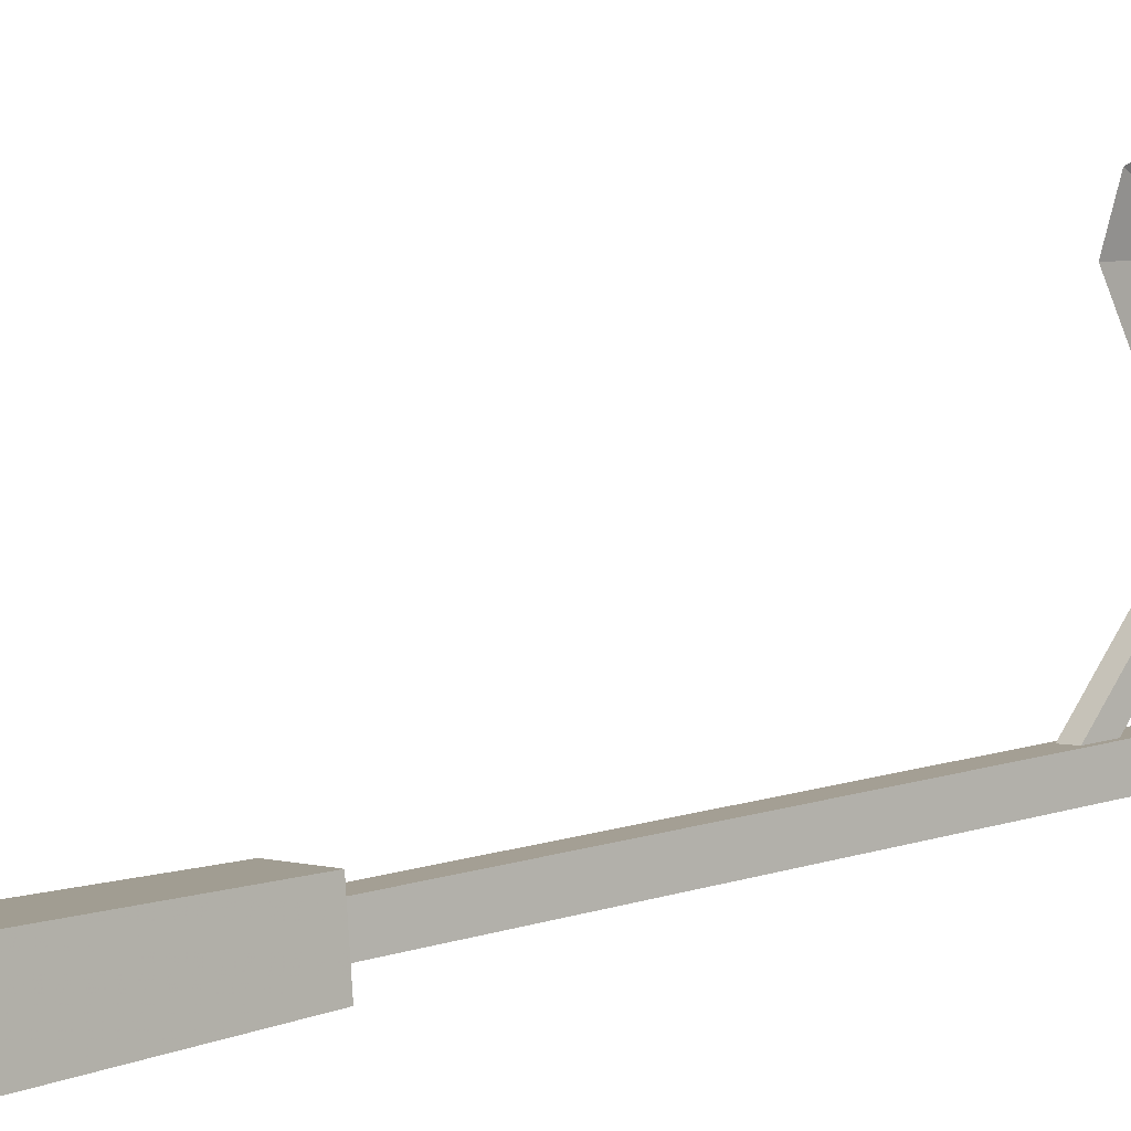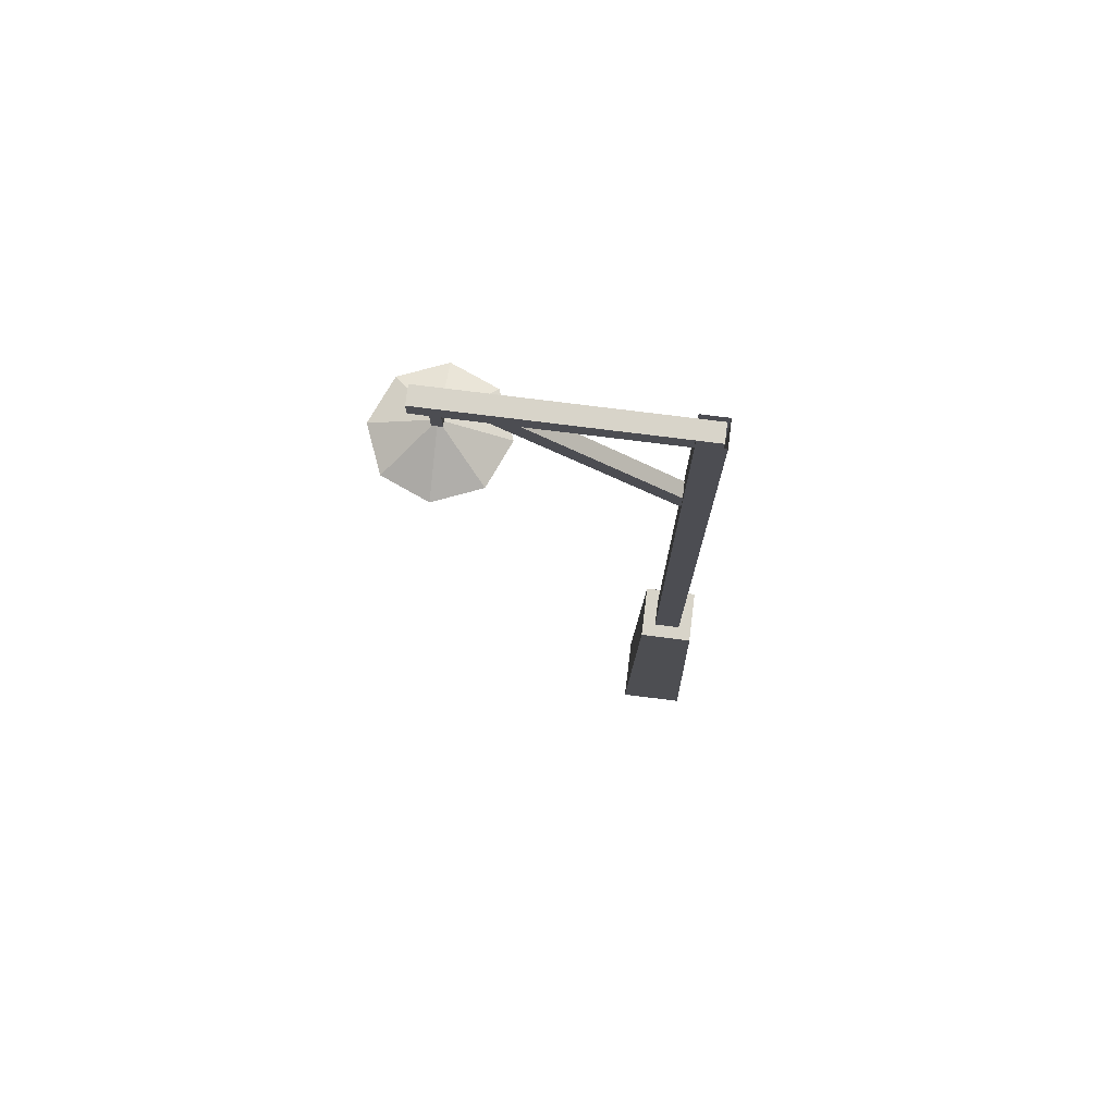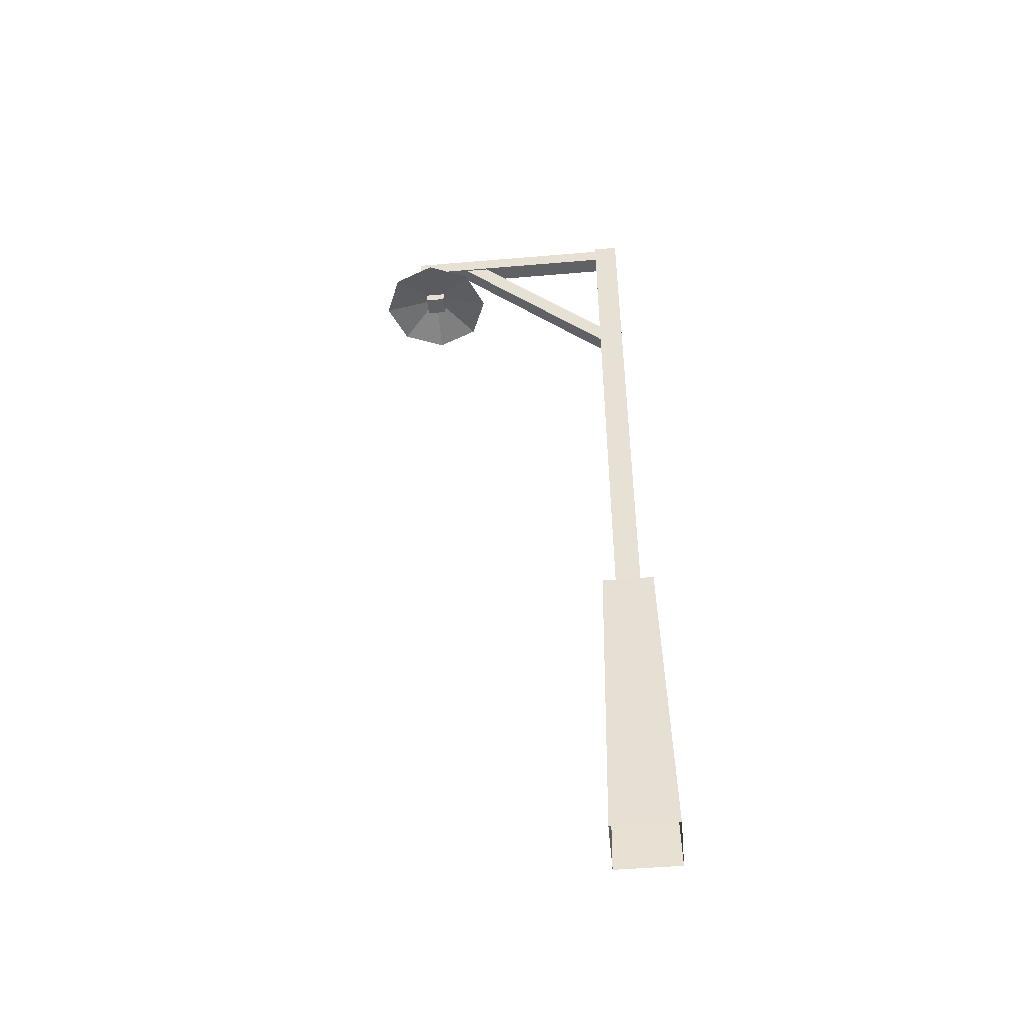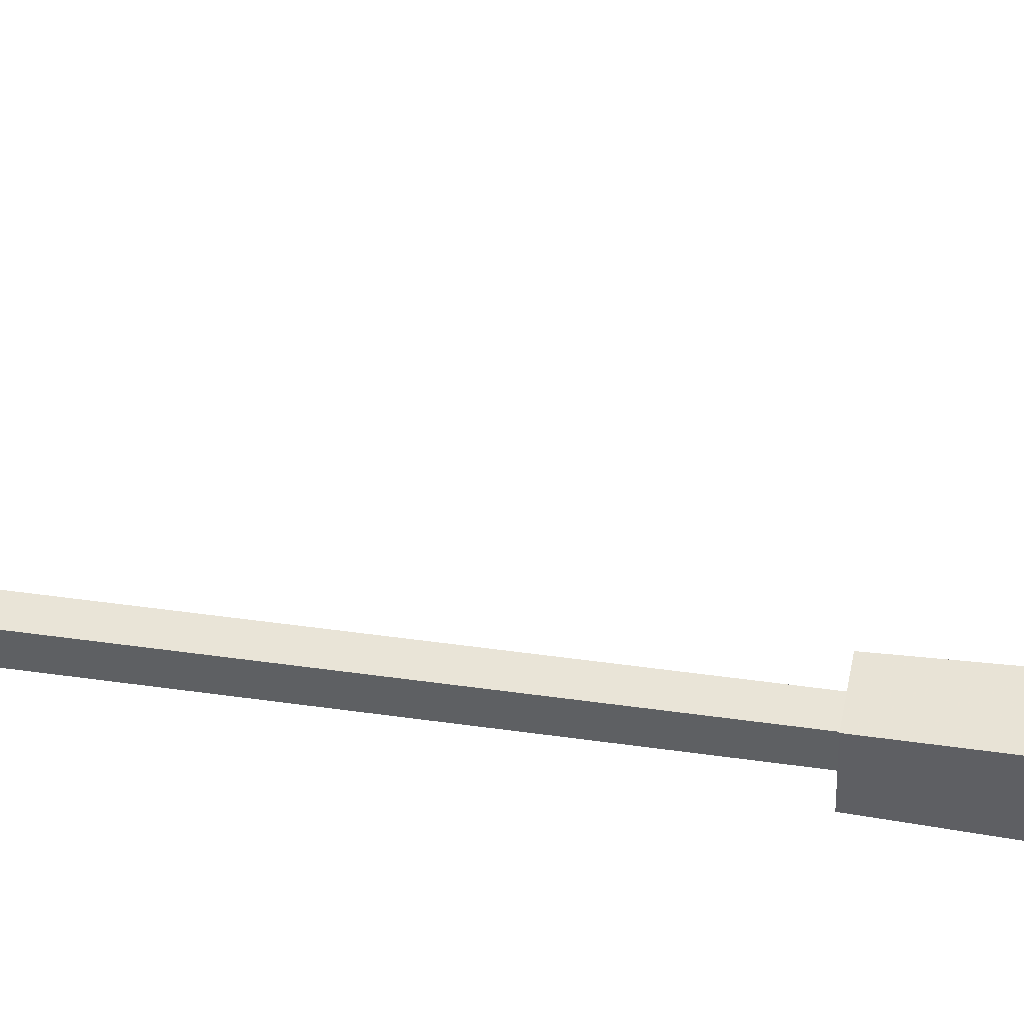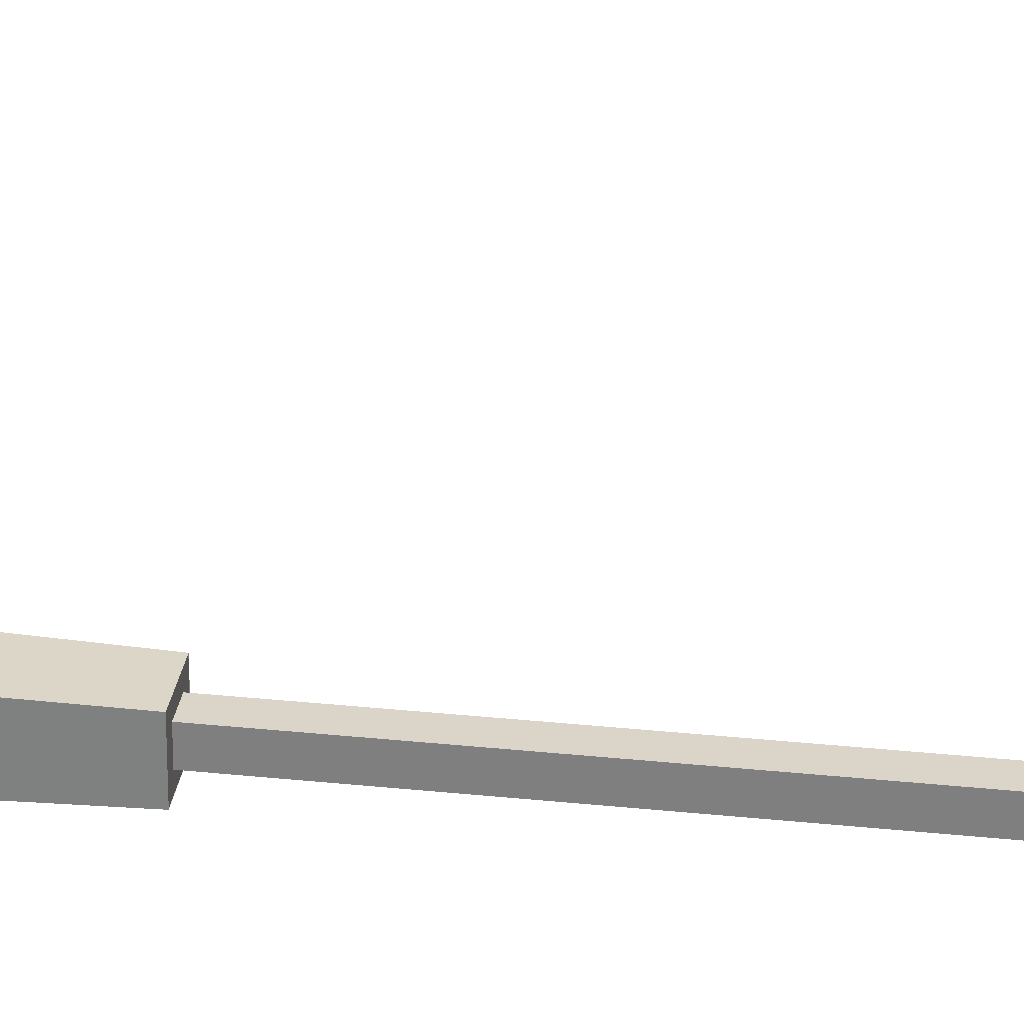
<metadata>
{"format":"obj","ext":"obj","renderer":"f3d","projection":"perspective","resolution":1024,"background":"white","views":[{"elev":9.4,"azim":47.8,"up":"+Z"},{"elev":75.0,"azim":92.1,"up":"+Y"},{"elev":-47.3,"azim":90.4,"up":"+Y"},{"elev":38.6,"azim":-79.5,"up":"+Z"},{"elev":34.2,"azim":97.7,"up":"+Z"}]}
</metadata>
<code>
v -5.466 -16.16 -6.536
v -4.858 16.16 -5.81
v 0.4756 16.16 -5.334
v 0 16.16 0
v -5.334 16.16 -0.4761
v -4.858 16.16 -5.81
v -5.466 -16.16 -6.536
v -6.06 -16.16 0.1313
v 0.6075 -16.16 0.726
v 1.202 -16.16 -5.941
v -3.626 15.98 -4.336
v -3.626 79.41 -4.336
v -0.998 79.41 -4.102
v -1.232 79.41 -1.474
v -3.86 79.41 -1.709
v -3.626 79.41 -4.336
v -3.626 15.98 -4.336
v -3.86 15.98 -1.709
v -1.232 15.98 -1.474
v -0.998 15.98 -4.102
v -4.861 16.14 -5.812
v -5.338 16.14 -0.4742
v -0.0009 16.14 0.0019
v 0.4756 16.14 -5.335
v -3.124 60.92 -3.822
v -4.735 79.05 14.24
v -3.194 79.05 14.37
v -3.31 77.74 15.68
v -4.851 77.74 15.54
v -4.735 79.05 14.24
v -3.124 60.92 -3.822
v -3.239 59.61 -2.521
v -1.699 59.61 -2.384
v -1.583 60.92 -3.685
v -3.258 79.44 -4.006
v -5.537 79.44 21.53
v -3.697 79.44 21.7
v -3.697 77.59 21.7
v -5.537 77.59 21.53
v -5.537 79.44 21.53
v -3.258 79.44 -4.006
v -3.258 77.59 -4.006
v -1.419 77.59 -3.842
v -1.419 79.44 -3.842
v -4.873 73.96 18.91
v -4.873 77.92 18.91
v -3.885 77.92 18.99
v -3.973 77.92 19.98
v -4.962 77.92 19.89
v -4.873 77.92 18.91
v -4.873 73.96 18.91
v -4.962 73.96 19.89
v -3.973 73.96 19.98
v -3.885 73.96 18.99
v -5.537 79.45 21.53
v -5.537 77.59 21.53
v -3.701 77.59 21.7
v -3.701 79.45 21.7
v -3.869 71.11 13.21
v -8.429 71.11 14.64
v -10.64 71.11 18.88
v -9.214 71.11 23.44
v -4.979 71.11 25.65
v -4.424 74.24 19.43
v -4.979 71.11 25.65
v -0.4189 71.11 24.22
v 1.795 71.11 19.99
v 0.3653 71.11 15.43
v -3.869 71.11 13.21
v -8.429 71.11 14.64
v -10.64 71.11 18.88
v -9.214 71.11 23.44
v -4.979 71.11 25.65
v -4.424 72.67 19.43
v -4.979 71.11 25.65
v -0.4189 71.11 24.22
v 1.795 71.11 19.99
v 0.3653 71.11 15.43
v -3.281 71.26 18.46
v -3.472 71.26 20.59
v -3.472 72.32 20.59
v -3.281 72.32 18.46
v -5.34 71.26 18.27
v -5.53 71.26 20.41
v -5.53 72.32 20.41
v -5.34 72.32 18.27
f 6 7 8
f 5 6 8
f 4 5 8
f 4 8 9
f 3 4 9
f 3 9 10
f 2 3 10
f 1 2 10
f 16 17 18
f 15 16 18
f 14 15 18
f 14 18 19
f 13 14 19
f 13 19 20
f 12 13 20
f 11 12 20
f 23 24 21
f 22 23 21
f 30 31 32
f 29 30 32
f 28 29 32
f 28 32 33
f 27 28 33
f 27 33 34
f 26 27 34
f 25 26 34
f 40 41 42
f 39 40 42
f 38 39 42
f 38 42 43
f 37 38 43
f 37 43 44
f 36 37 44
f 35 36 44
f 50 51 52
f 49 50 52
f 48 49 52
f 48 52 53
f 47 48 53
f 47 53 54
f 46 47 54
f 45 46 54
f 57 58 55
f 56 57 55
f 64 65 66
f 64 66 67
f 64 67 68
f 64 68 59
f 64 59 60
f 62 63 64
f 61 62 64
f 61 64 60
f 76 75 74
f 77 76 74
f 78 77 74
f 69 78 74
f 70 69 74
f 74 73 72
f 74 72 71
f 70 74 71
f 81 80 79
f 82 81 79
f 84 83 79
f 80 84 79
f 85 84 80
f 81 85 80
f 83 86 82
f 79 83 82
f 85 86 83
f 84 85 83

</code>
